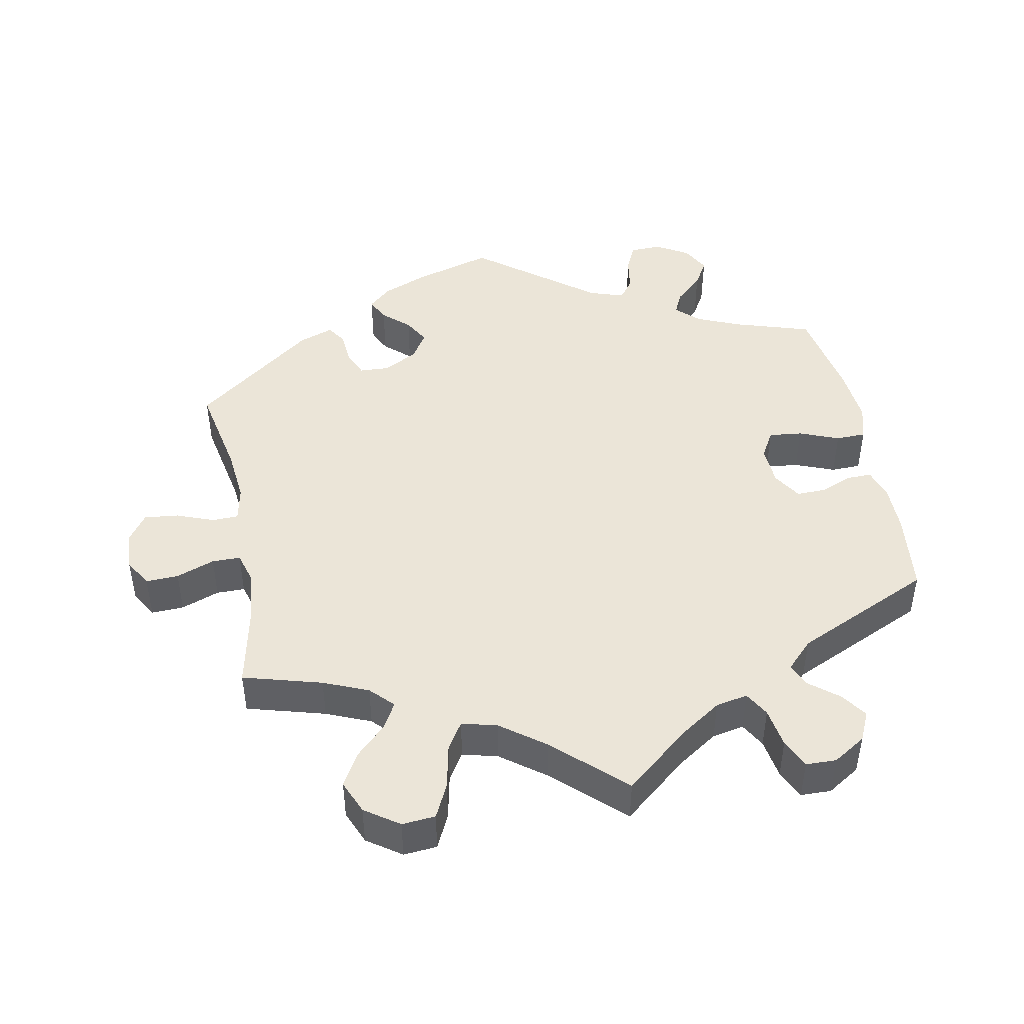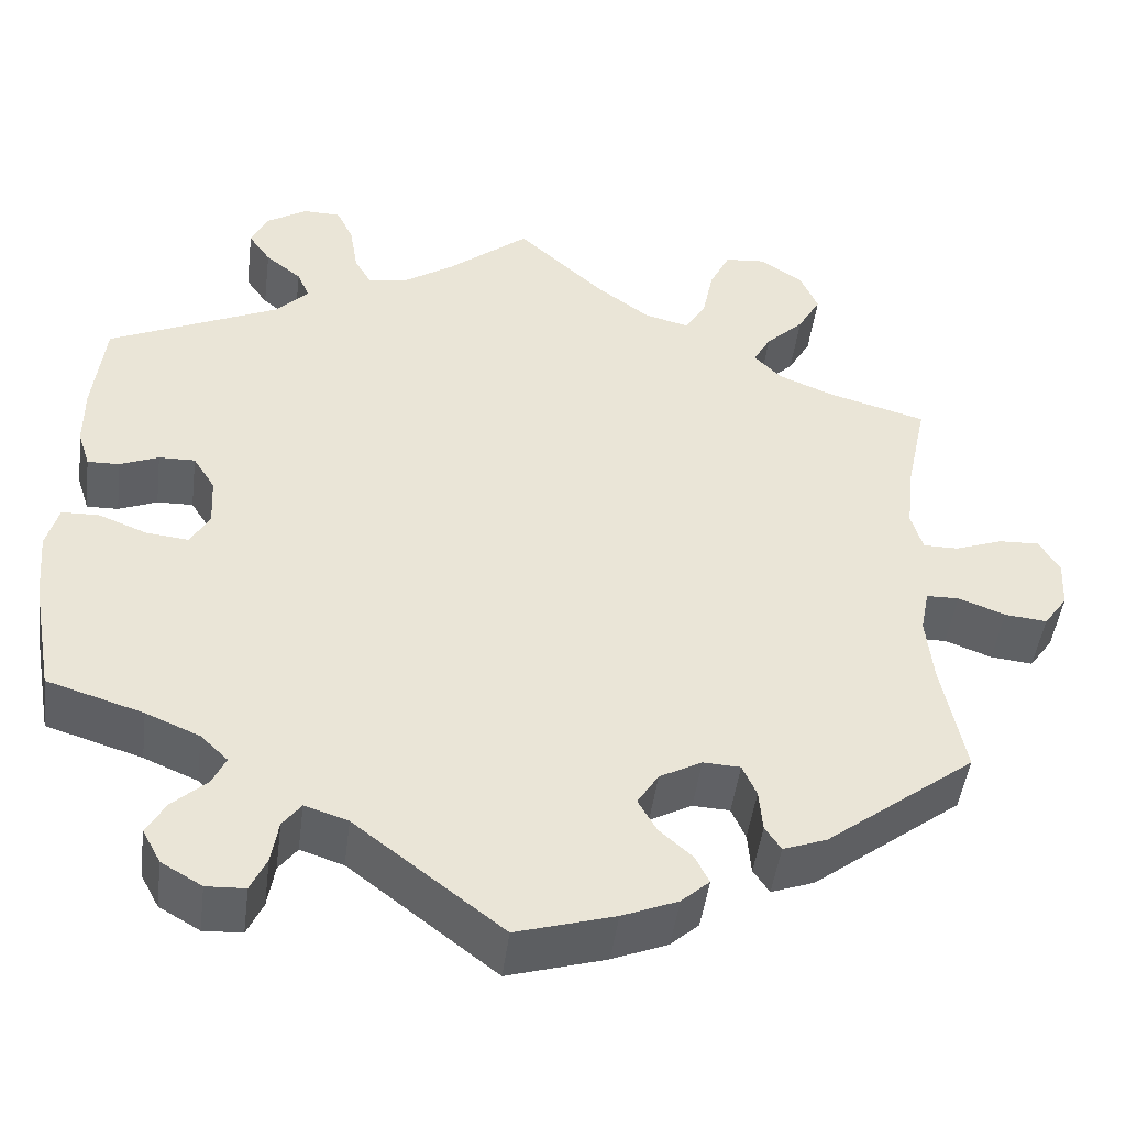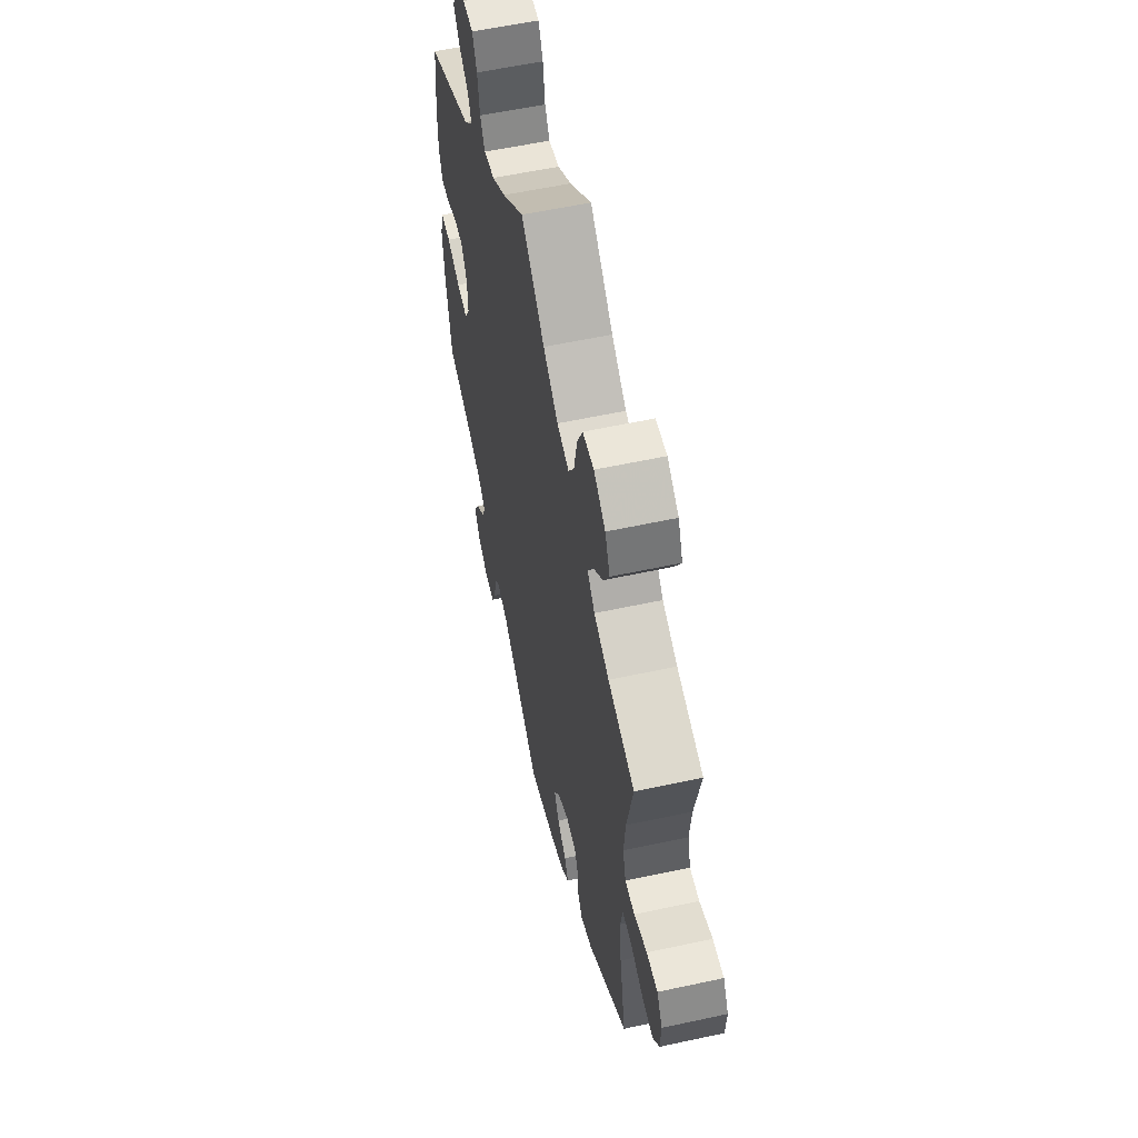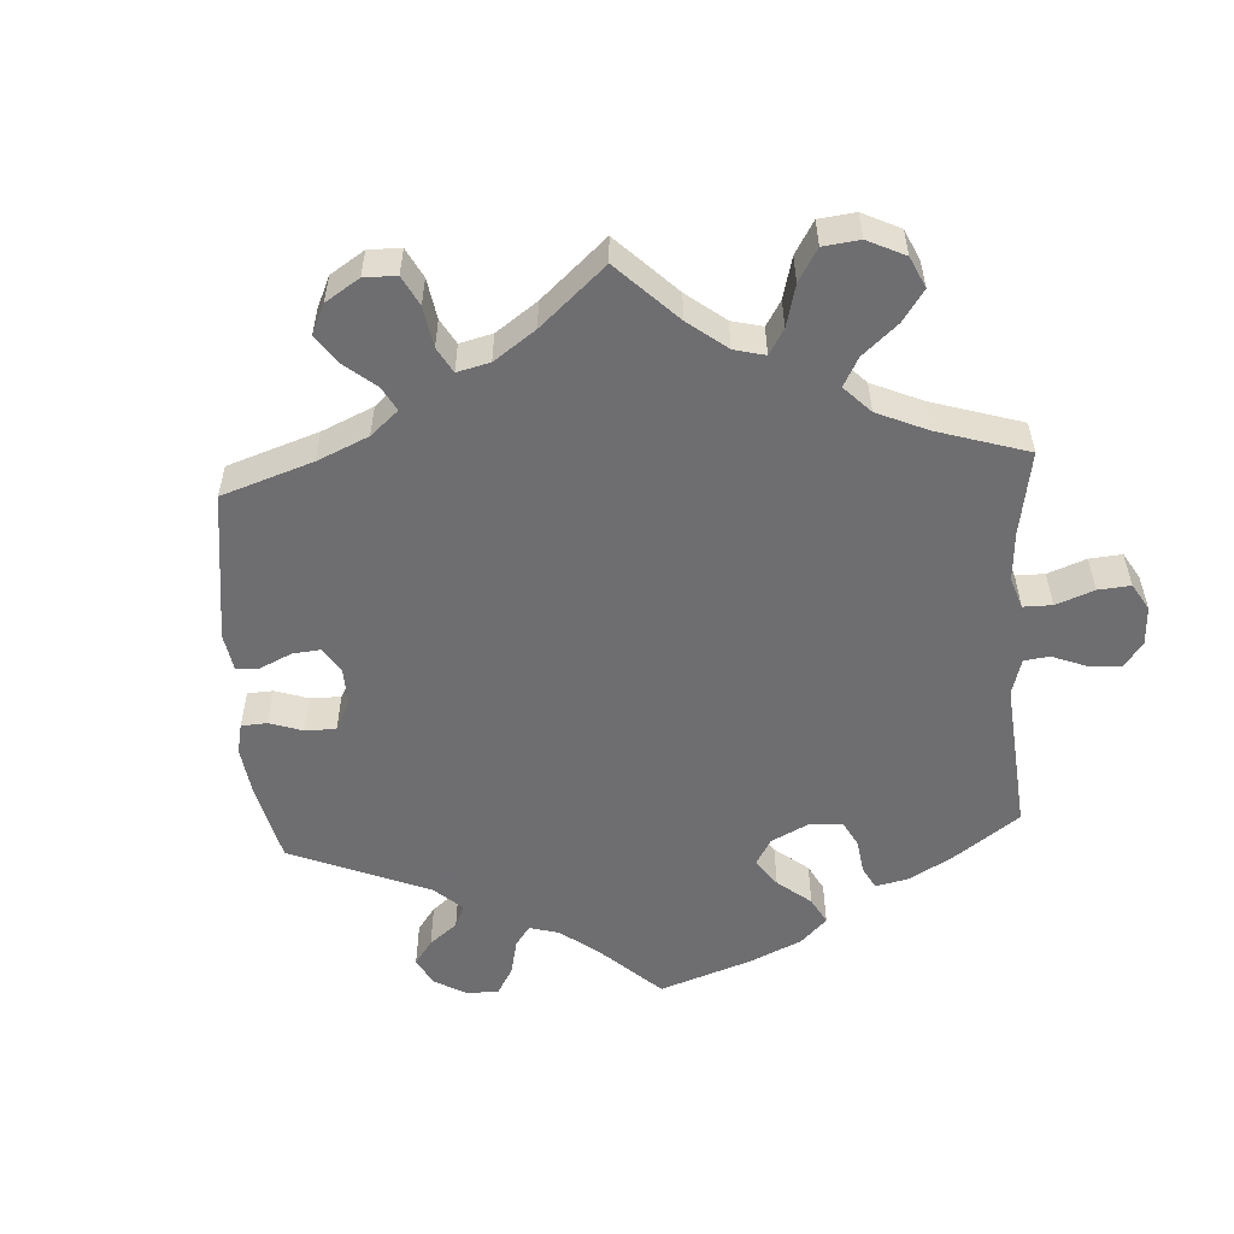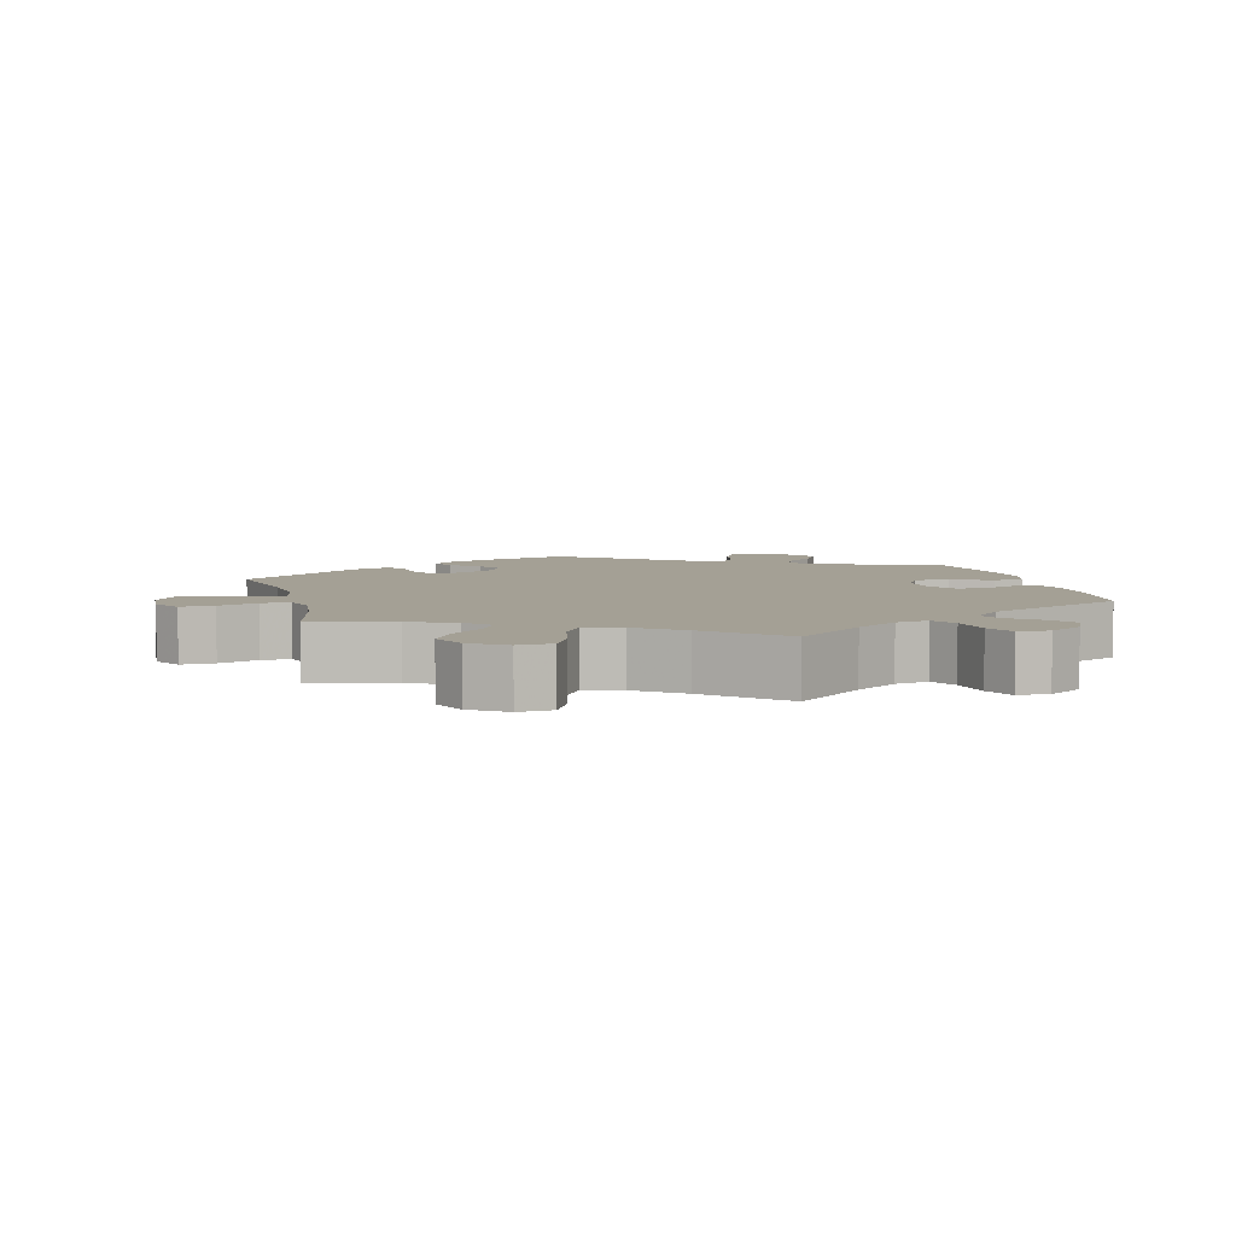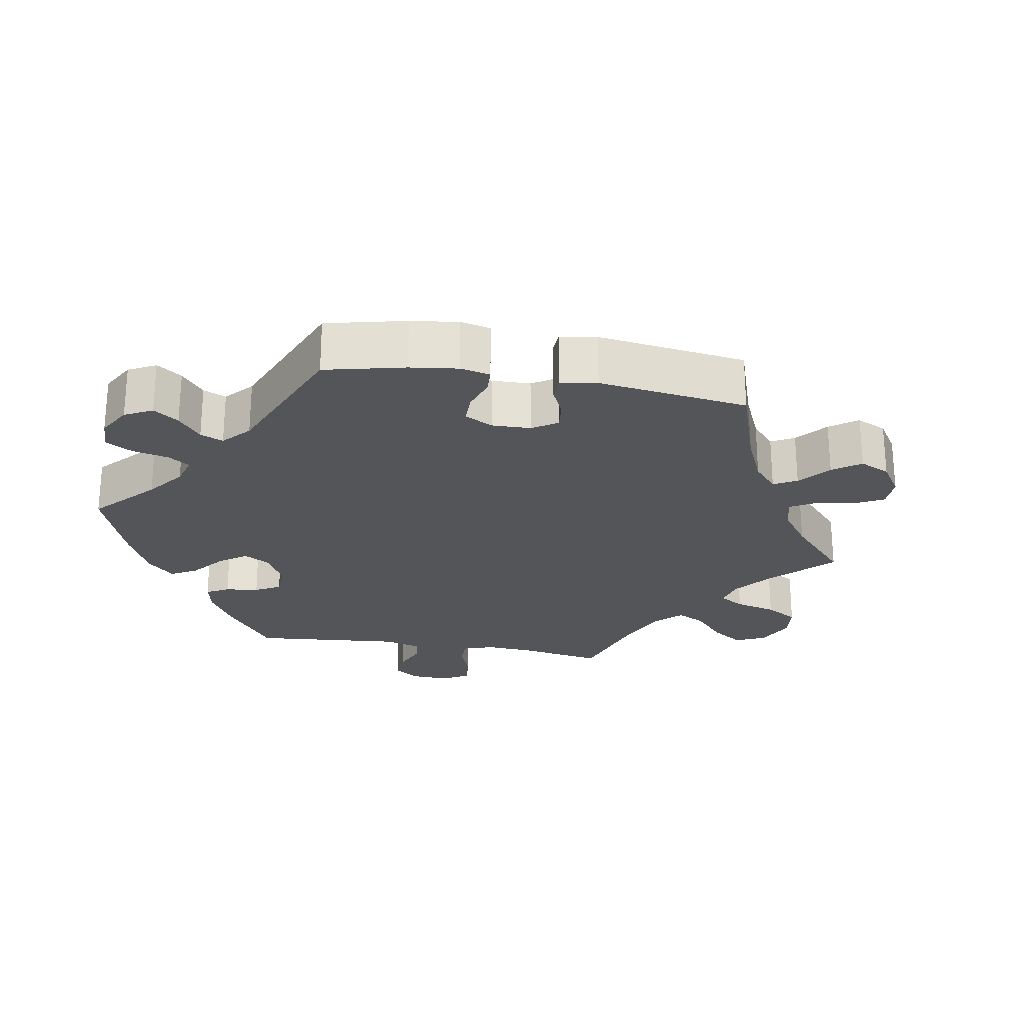
<metadata>
{"format":"obj","ext":"obj","renderer":"f3d","projection":"perspective","resolution":1024,"background":"white","views":[{"elev":45.7,"azim":-10.8,"up":"+Y"},{"elev":-46.8,"azim":172.7,"up":"+Z"},{"elev":57.3,"azim":-102.7,"up":"+Z"},{"elev":-54.4,"azim":-56.4,"up":"+Y"},{"elev":5.8,"azim":-14.4,"up":"+Y"},{"elev":-24.4,"azim":-160.2,"up":"+Y"}]}
</metadata>
<code>
v 0.391 0.07 -0.323
v 0.33 0.07 -0.349
v 0.299 0.07 -0.379
v 0.314 0.07 -0.411
v 0.353 0.07 -0.447
v 0.375 0.07 -0.485
v 0.354 0.07 -0.524
v 0.308 0.07 -0.551
v 0.264 0.07 -0.549
v 0.246 0.07 -0.51
v 0.238 0.07 -0.461
v 0.217 0.07 -0.433
v 0.168 0.07 -0.449
v 0.001 0.07 -0.578
v -0.11 0.07 -0.545
v -0.173 0.07 -0.519
v -0.205 0.07 -0.49
v -0.189 0.07 -0.458
v -0.152 0.07 -0.425
v -0.131 0.07 -0.388
v -0.155 0.07 -0.35
v -0.203 0.07 -0.324
v -0.245 0.07 -0.326
v -0.261 0.07 -0.362
v -0.265 0.07 -0.41
v -0.283 0.07 -0.437
v -0.332 0.07 -0.419
v -0.501 0.07 -0.289
v -0.475 0.07 -0.158
v -0.467 0.07 -0.081
v -0.477 0.07 -0.031
v -0.514 0.07 -0.03
v -0.567 0.07 -0.05
v -0.615 0.07 -0.055
v -0.642 0.07 -0.017
v -0.645 0.07 0.039
v -0.622 0.07 0.078
v -0.576 0.07 0.076
v -0.522 0.07 0.056
v -0.482 0.07 0.056
v -0.469 0.07 0.101
v -0.476 0.07 0.171
v -0.501 0.07 0.289
v -0.39 0.07 0.32
v -0.327 0.07 0.346
v -0.296 0.07 0.378
v -0.316 0.07 0.414
v -0.359 0.07 0.456
v -0.385 0.07 0.502
v -0.365 0.07 0.549
v -0.317 0.07 0.582
v -0.27 0.07 0.578
v -0.247 0.07 0.53
v -0.234 0.07 0.467
v -0.21 0.07 0.429
v -0.16 0.07 0.442
v -0.098 0.07 0.488
v -0.001 0.07 0.578
v 0.091 0.07 0.502
v 0.148 0.07 0.464
v 0.193 0.07 0.455
v 0.213 0.07 0.49
v 0.222 0.07 0.546
v 0.241 0.07 0.587
v 0.284 0.07 0.588
v 0.33 0.07 0.559
v 0.349 0.07 0.518
v 0.324 0.07 0.482
v 0.283 0.07 0.449
v 0.269 0.07 0.416
v 0.306 0.07 0.378
v 0.5 0.07 0.289
v 0.513 0.07 0.175
v 0.513 0.07 0.106
v 0.499 0.07 0.063
v 0.463 0.07 0.064
v 0.419 0.07 0.082
v 0.378 0.07 0.083
v 0.353 0.07 0.043
v 0.35 0.07 -0.014
v 0.372 0.07 -0.052
v 0.419 0.07 -0.047
v 0.475 0.07 -0.025
v 0.517 0.07 -0.026
v 0.531 0.07 -0.076
v 0.524 0.07 -0.156
v 0.5 0.07 -0.289
v 0.391 0 -0.323
v 0.33 0 -0.349
v 0.299 0 -0.379
v 0.314 0 -0.411
v 0.353 0 -0.447
v 0.375 0 -0.485
v 0.354 0 -0.524
v 0.308 0 -0.551
v 0.264 0 -0.549
v 0.246 0 -0.51
v 0.238 0 -0.461
v 0.217 0 -0.433
v 0.168 0 -0.449
v 0.001 0 -0.578
v -0.11 0 -0.545
v -0.173 0 -0.519
v -0.205 0 -0.49
v -0.189 0 -0.458
v -0.152 0 -0.425
v -0.131 0 -0.388
v -0.155 0 -0.35
v -0.203 0 -0.324
v -0.245 0 -0.326
v -0.261 0 -0.362
v -0.265 0 -0.41
v -0.283 0 -0.437
v -0.332 0 -0.419
v -0.501 0 -0.289
v -0.475 0 -0.158
v -0.467 0 -0.081
v -0.477 0 -0.031
v -0.514 0 -0.03
v -0.567 0 -0.05
v -0.615 0 -0.055
v -0.642 0 -0.017
v -0.645 0 0.039
v -0.622 0 0.078
v -0.576 0 0.076
v -0.522 0 0.056
v -0.482 0 0.056
v -0.469 0 0.101
v -0.476 0 0.171
v -0.501 0 0.289
v -0.39 0 0.32
v -0.327 0 0.346
v -0.296 0 0.378
v -0.316 0 0.414
v -0.359 0 0.456
v -0.385 0 0.502
v -0.365 0 0.549
v -0.317 0 0.582
v -0.27 0 0.578
v -0.247 0 0.53
v -0.234 0 0.467
v -0.21 0 0.429
v -0.16 0 0.442
v -0.098 0 0.488
v -0.001 0 0.578
v 0.091 0 0.502
v 0.148 0 0.464
v 0.193 0 0.455
v 0.213 0 0.49
v 0.222 0 0.546
v 0.241 0 0.587
v 0.284 0 0.588
v 0.33 0 0.559
v 0.349 0 0.518
v 0.324 0 0.482
v 0.283 0 0.449
v 0.269 0 0.416
v 0.306 0 0.378
v 0.5 0 0.289
v 0.513 0 0.175
v 0.513 0 0.106
v 0.499 0 0.063
v 0.463 0 0.064
v 0.419 0 0.082
v 0.378 0 0.083
v 0.353 0 0.043
v 0.35 0 -0.014
v 0.372 0 -0.052
v 0.419 0 -0.047
v 0.475 0 -0.025
v 0.517 0 -0.026
v 0.531 0 -0.076
v 0.524 0 -0.156
v 0.5 0 -0.289
f 86 87 1
f 85 86 1 2
f 82 83 84 85
f 81 82 85 2
f 80 81 2 3
f 79 80 3
f 74 75 76 77
f 74 77 78
f 71 72 73 74
f 70 71 74 78
f 66 67 68 69
f 64 65 66 69
f 62 63 64 69
f 61 62 69 70
f 60 61 70 78
f 57 58 59
f 56 57 59 60
f 55 56 60 78
f 51 52 53 54
f 51 54 55
f 50 51 55
f 47 48 49 50
f 46 47 50 55
f 45 46 55 78
f 42 43 44
f 41 42 44 45
f 40 41 45 78
f 36 37 38 39
f 36 39 40
f 32 33 34 35
f 31 32 35 36
f 26 27 28 29
f 24 25 26 29
f 23 24 29 30
f 22 23 30 31
f 16 17 18 19
f 16 19 20
f 13 14 15 16
f 12 13 16 20
f 8 9 10 11
f 8 11 12
f 7 8 12
f 4 5 6 7
f 3 4 7 12
f 79 3 12 20
f 31 36 40 78
f 21 22 31 78
f 20 21 78 79
f 88 174 173
f 89 88 173 172
f 172 171 170 169
f 89 172 169 168
f 90 89 168 167
f 90 167 166
f 164 163 162 161
f 165 164 161
f 161 160 159 158
f 165 161 158 157
f 156 155 154 153
f 156 153 152 151
f 156 151 150 149
f 157 156 149 148
f 165 157 148 147
f 146 145 144
f 147 146 144 143
f 165 147 143 142
f 141 140 139 138
f 142 141 138
f 142 138 137
f 137 136 135 134
f 142 137 134 133
f 165 142 133 132
f 131 130 129
f 132 131 129 128
f 165 132 128 127
f 126 125 124 123
f 127 126 123
f 122 121 120 119
f 123 122 119 118
f 116 115 114 113
f 116 113 112 111
f 117 116 111 110
f 118 117 110 109
f 106 105 104 103
f 107 106 103
f 103 102 101 100
f 107 103 100 99
f 98 97 96 95
f 99 98 95
f 99 95 94
f 94 93 92 91
f 99 94 91 90
f 107 99 90 166
f 165 127 123 118
f 165 118 109 108
f 166 165 108 107
f 1 88 89 2
f 2 89 90 3
f 3 90 91 4
f 4 91 92 5
f 5 92 93 6
f 6 93 94 7
f 7 94 95 8
f 8 95 96 9
f 9 96 97 10
f 10 97 98 11
f 11 98 99 12
f 12 99 100 13
f 13 100 101 14
f 14 101 102 15
f 15 102 103 16
f 16 103 104 17
f 17 104 105 18
f 18 105 106 19
f 19 106 107 20
f 20 107 108 21
f 21 108 109 22
f 22 109 110 23
f 23 110 111 24
f 24 111 112 25
f 25 112 113 26
f 26 113 114 27
f 27 114 115 28
f 28 115 116 29
f 29 116 117 30
f 30 117 118 31
f 31 118 119 32
f 32 119 120 33
f 33 120 121 34
f 34 121 122 35
f 35 122 123 36
f 36 123 124 37
f 37 124 125 38
f 38 125 126 39
f 39 126 127 40
f 40 127 128 41
f 41 128 129 42
f 42 129 130 43
f 43 130 131 44
f 44 131 132 45
f 45 132 133 46
f 46 133 134 47
f 47 134 135 48
f 48 135 136 49
f 49 136 137 50
f 50 137 138 51
f 51 138 139 52
f 52 139 140 53
f 53 140 141 54
f 54 141 142 55
f 55 142 143 56
f 56 143 144 57
f 57 144 145 58
f 58 145 146 59
f 59 146 147 60
f 60 147 148 61
f 61 148 149 62
f 62 149 150 63
f 63 150 151 64
f 64 151 152 65
f 65 152 153 66
f 66 153 154 67
f 67 154 155 68
f 68 155 156 69
f 69 156 157 70
f 70 157 158 71
f 71 158 159 72
f 72 159 160 73
f 73 160 161 74
f 74 161 162 75
f 75 162 163 76
f 76 163 164 77
f 77 164 165 78
f 78 165 166 79
f 79 166 167 80
f 80 167 168 81
f 81 168 169 82
f 82 169 170 83
f 83 170 171 84
f 84 171 172 85
f 85 172 173 86
f 86 173 174 87
f 87 174 88 1

</code>
